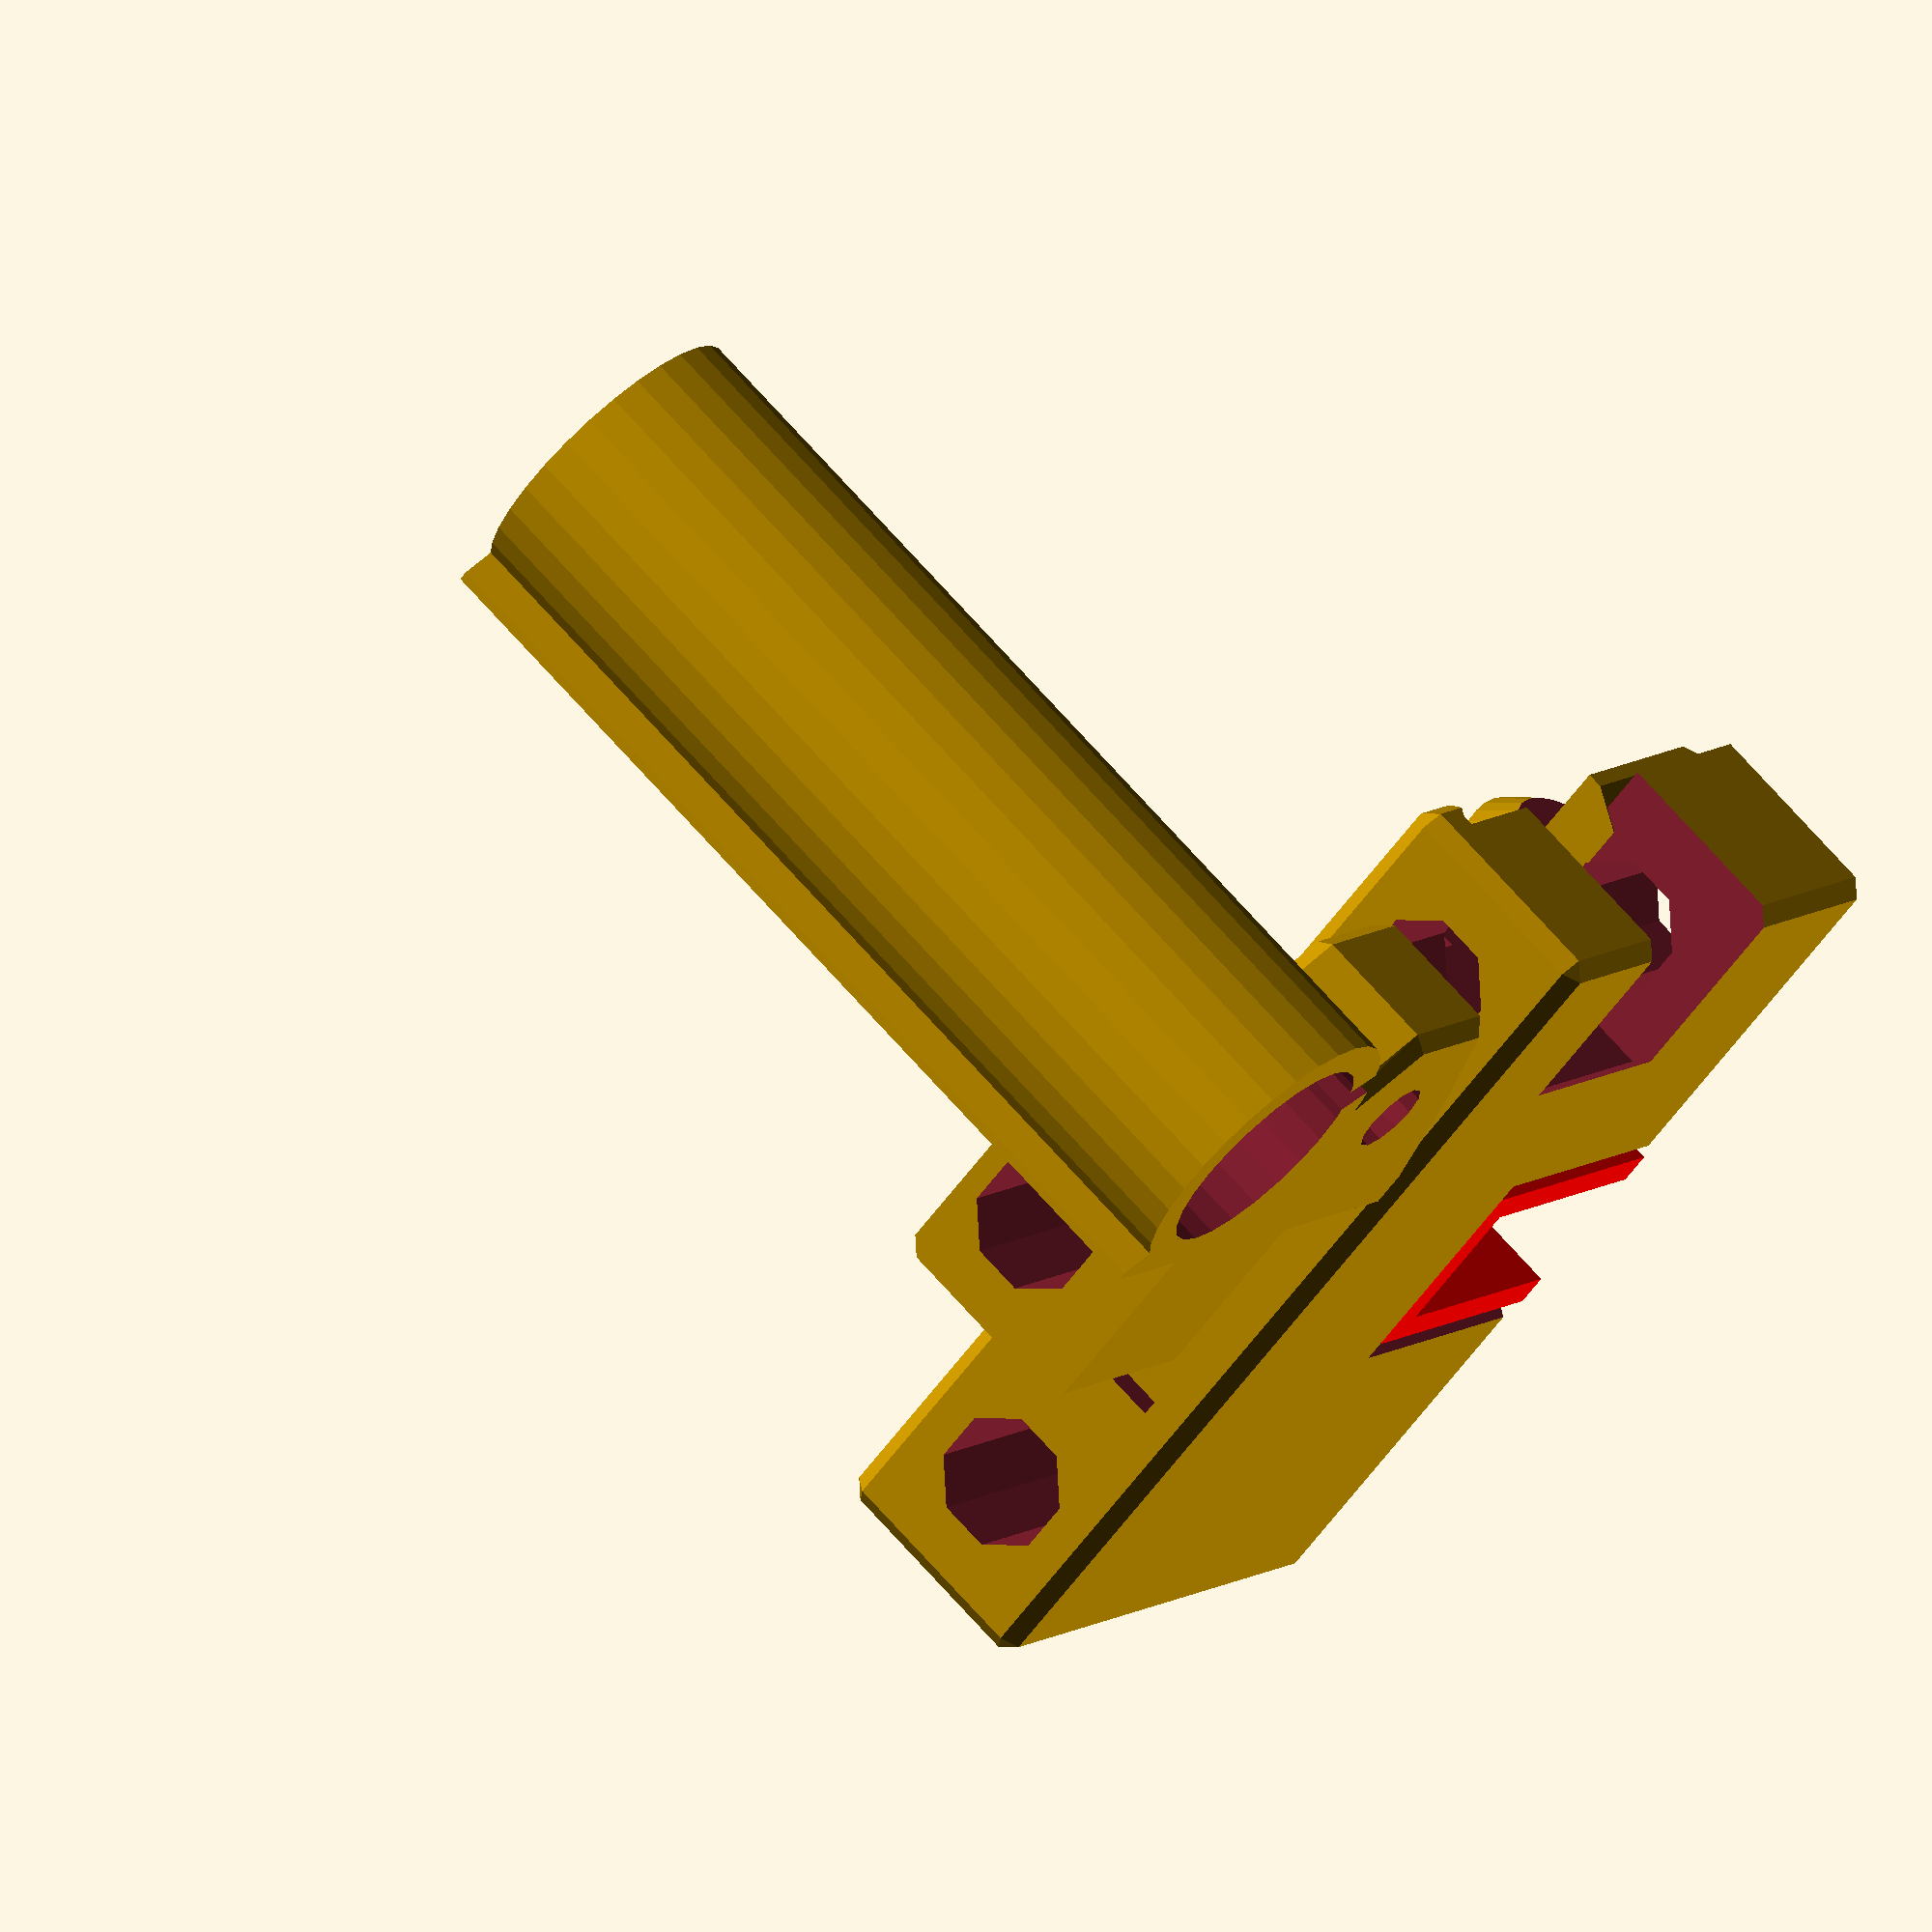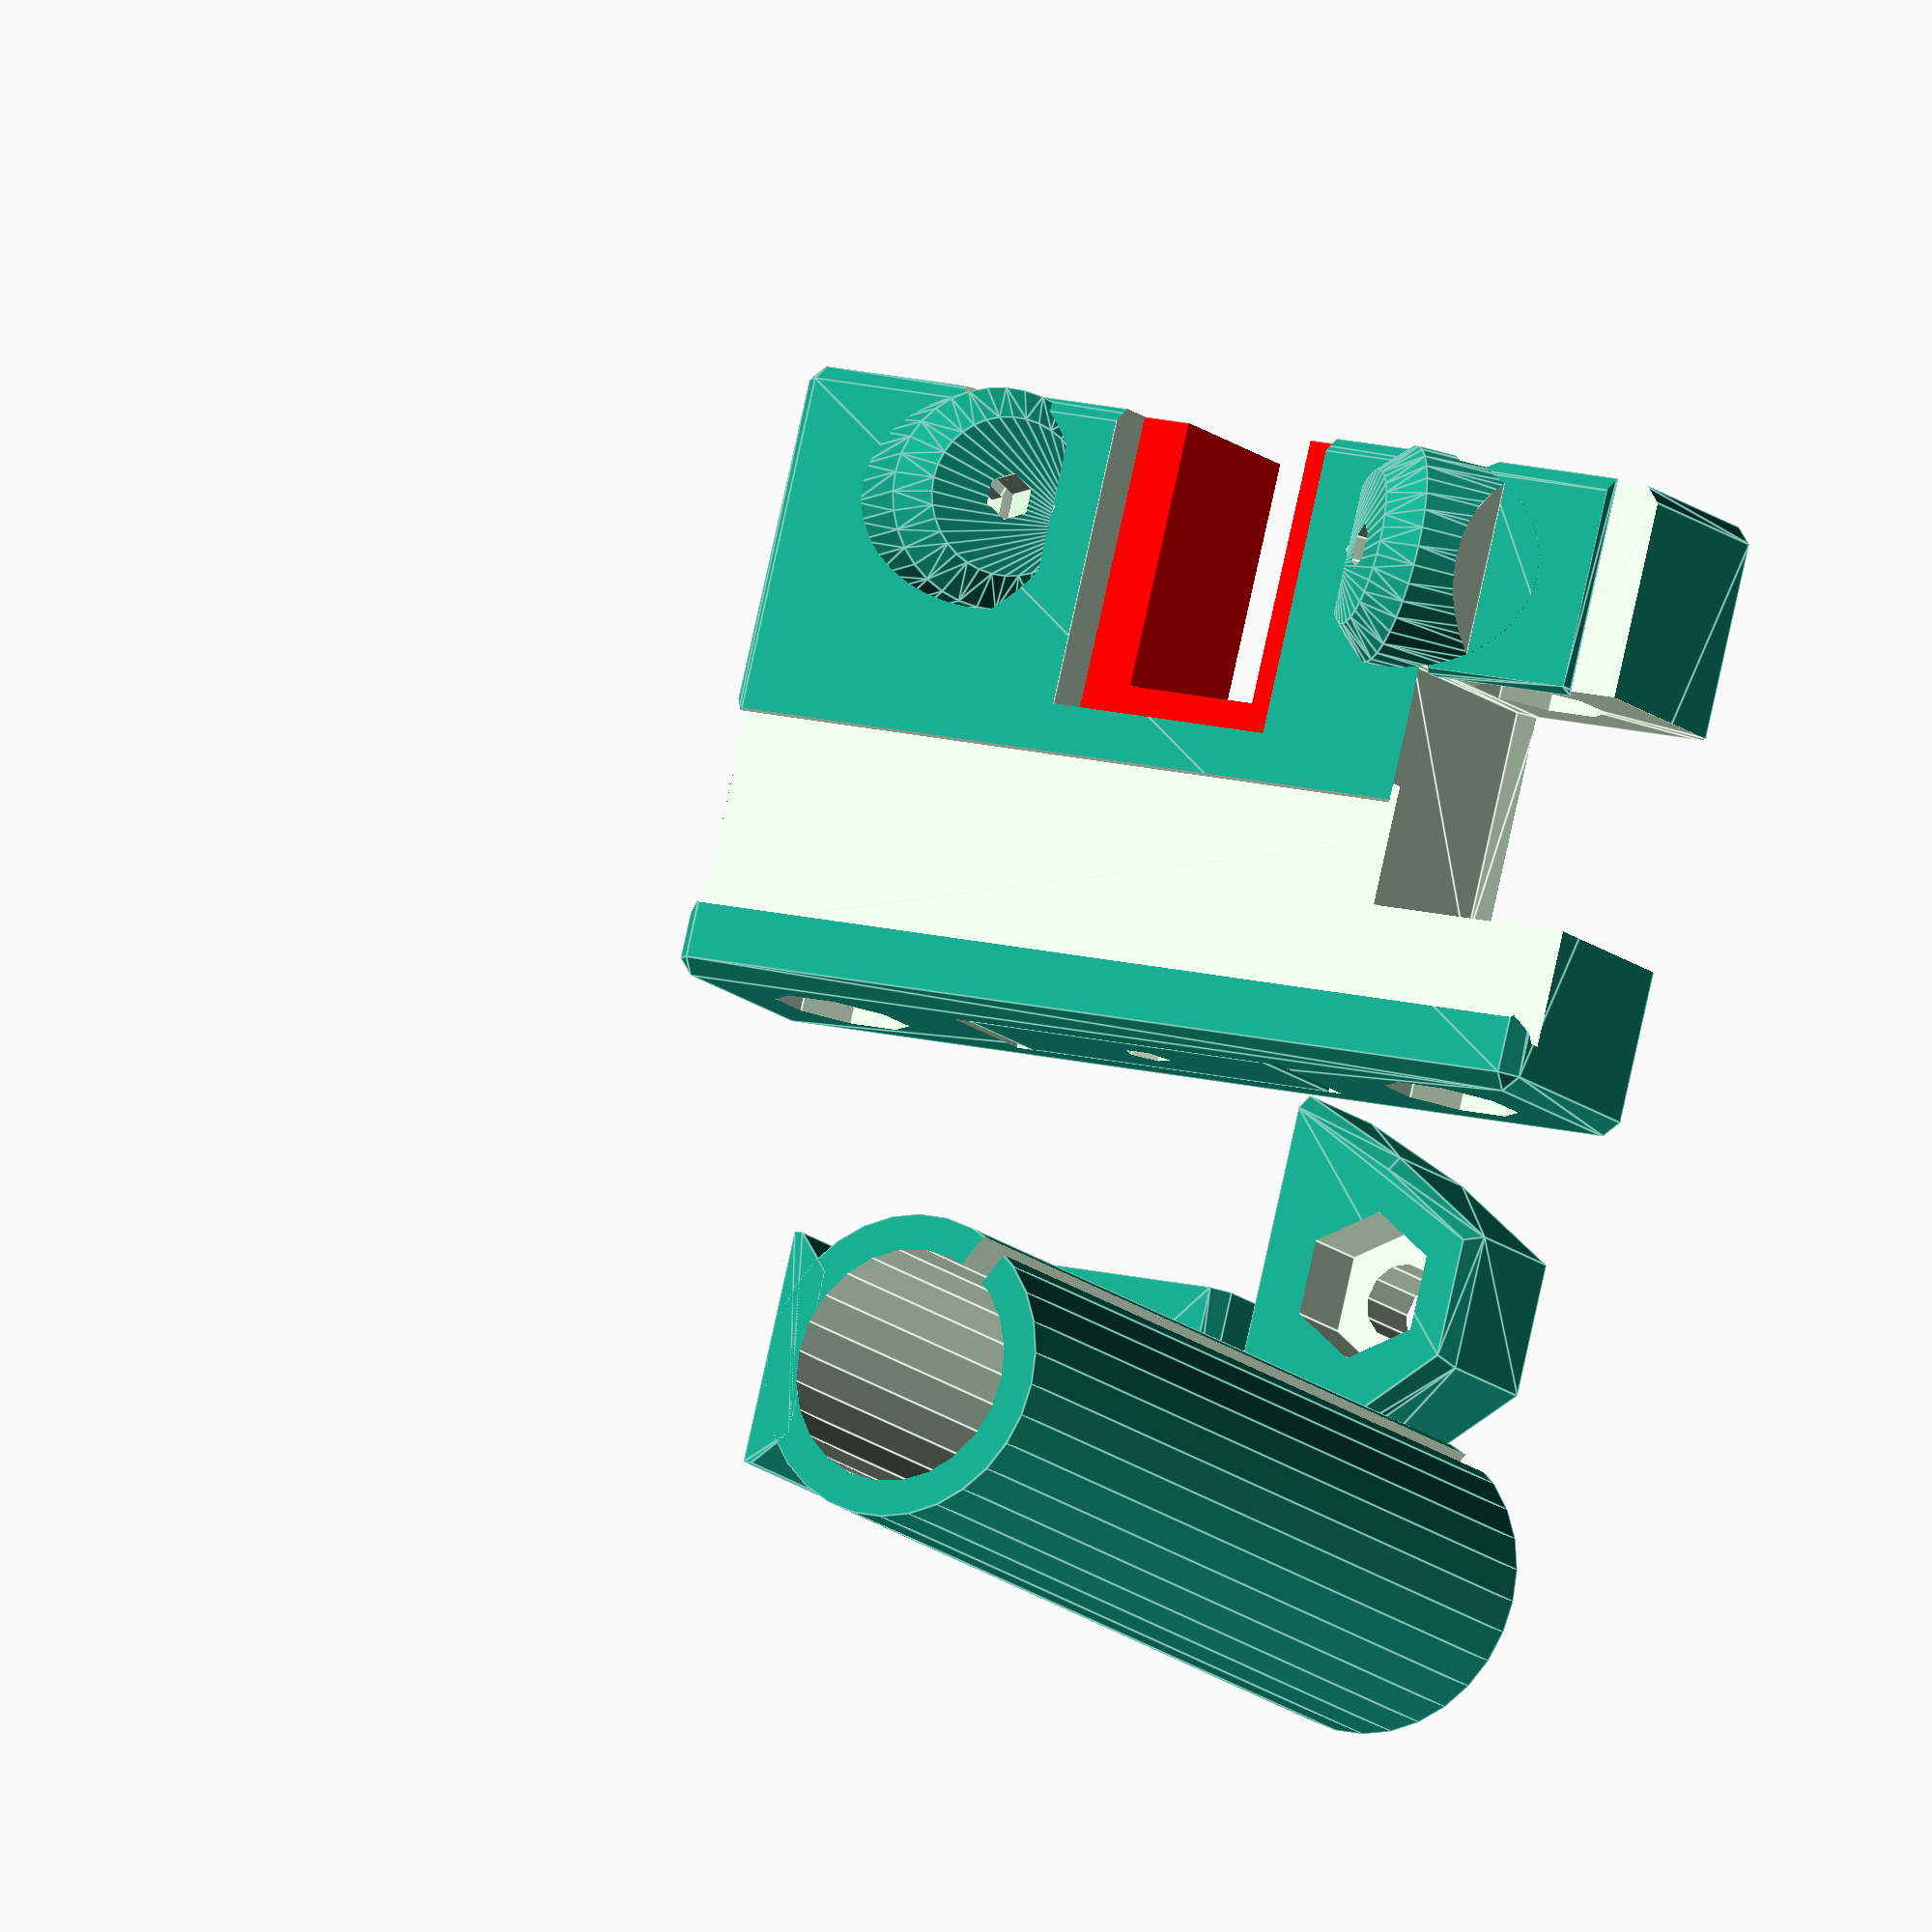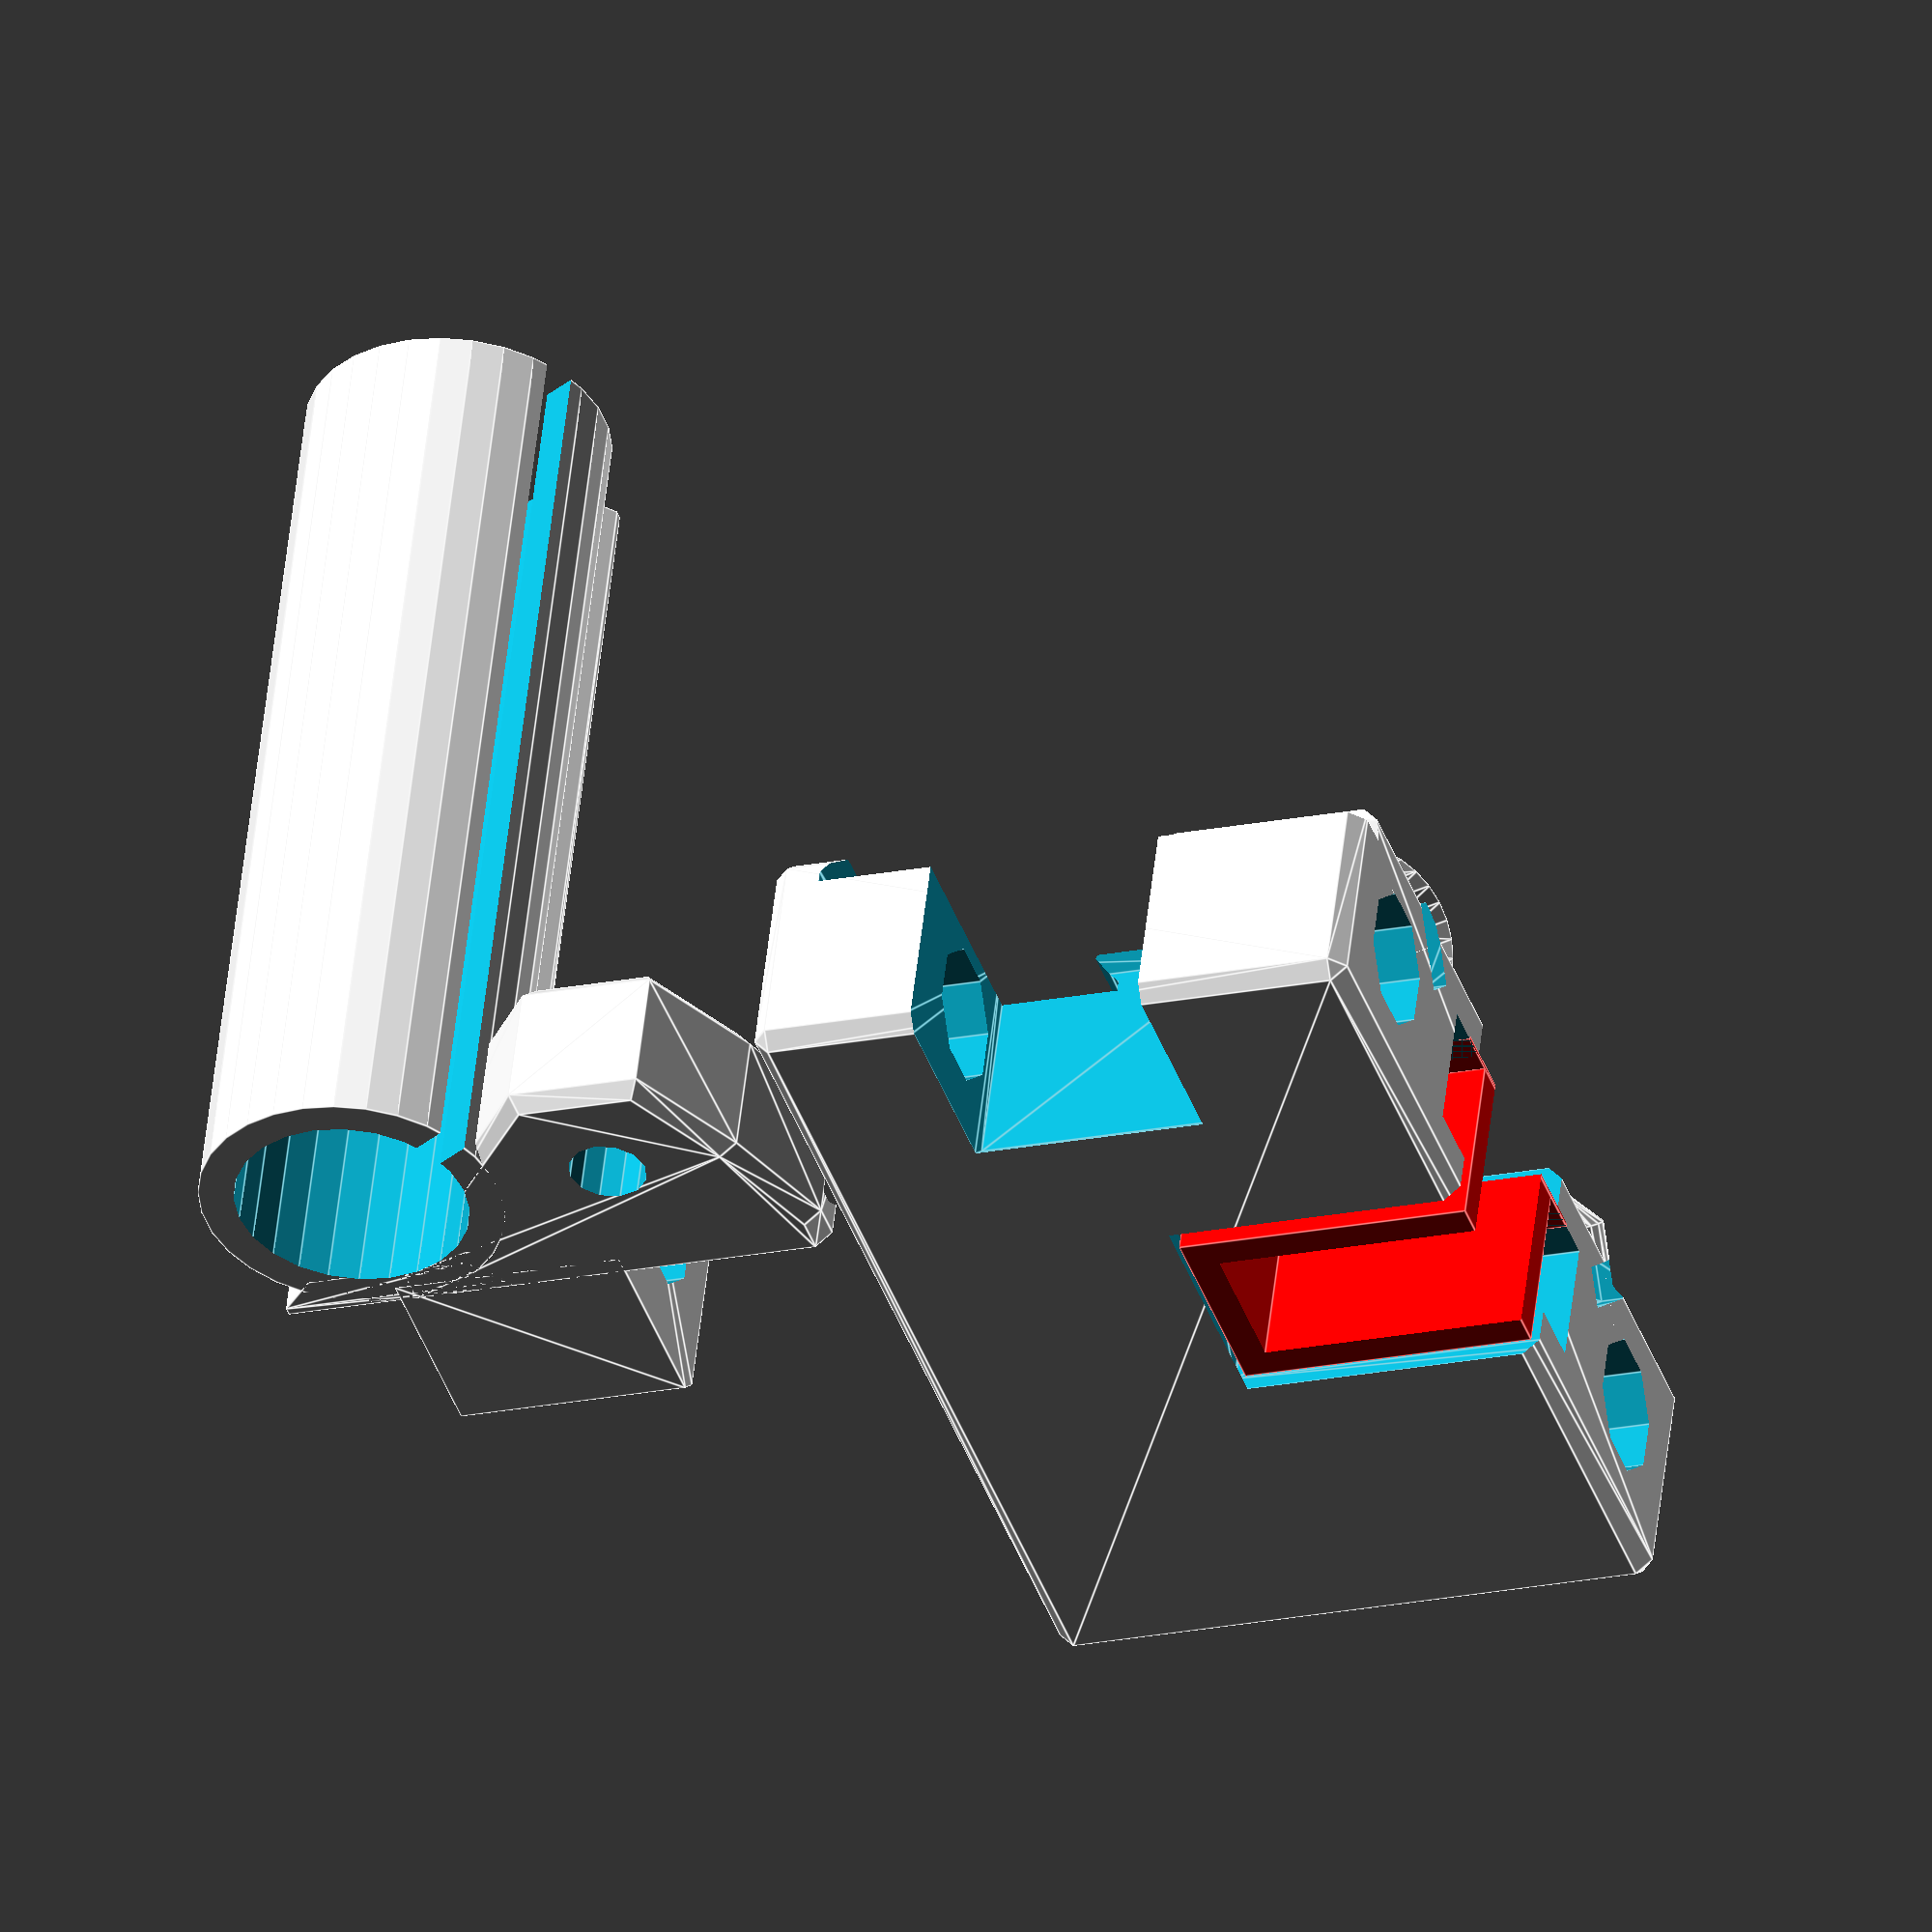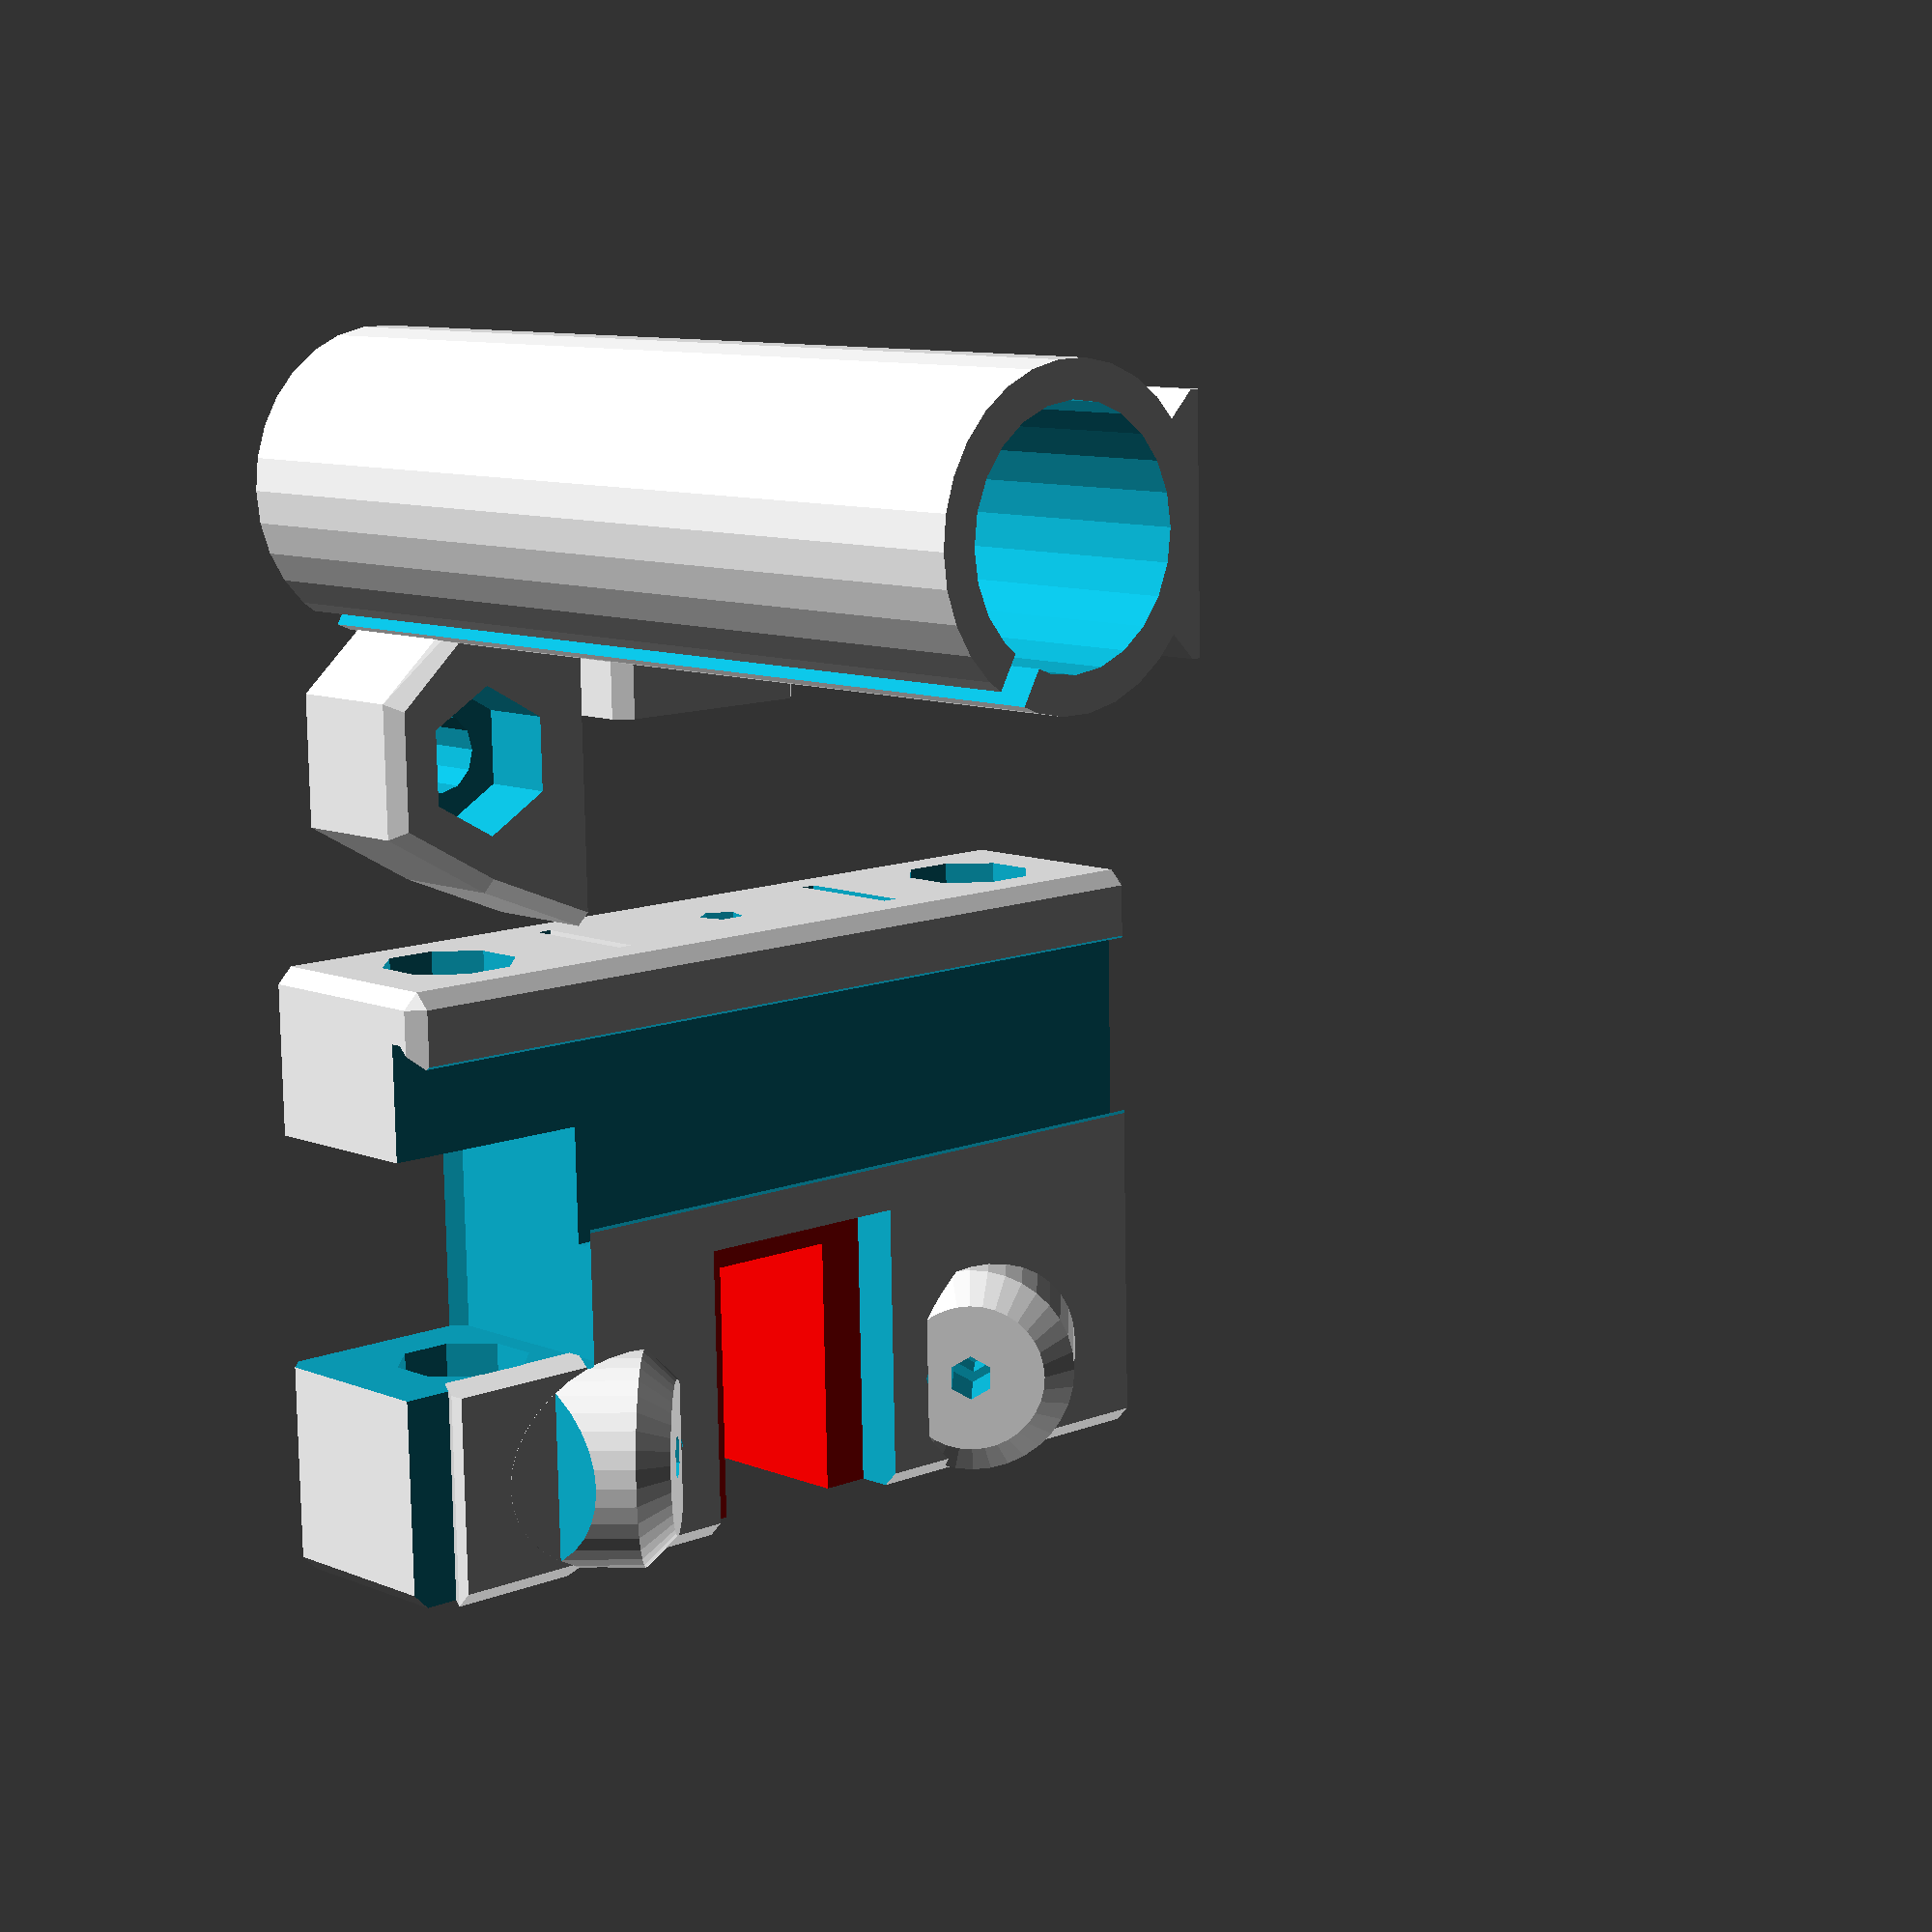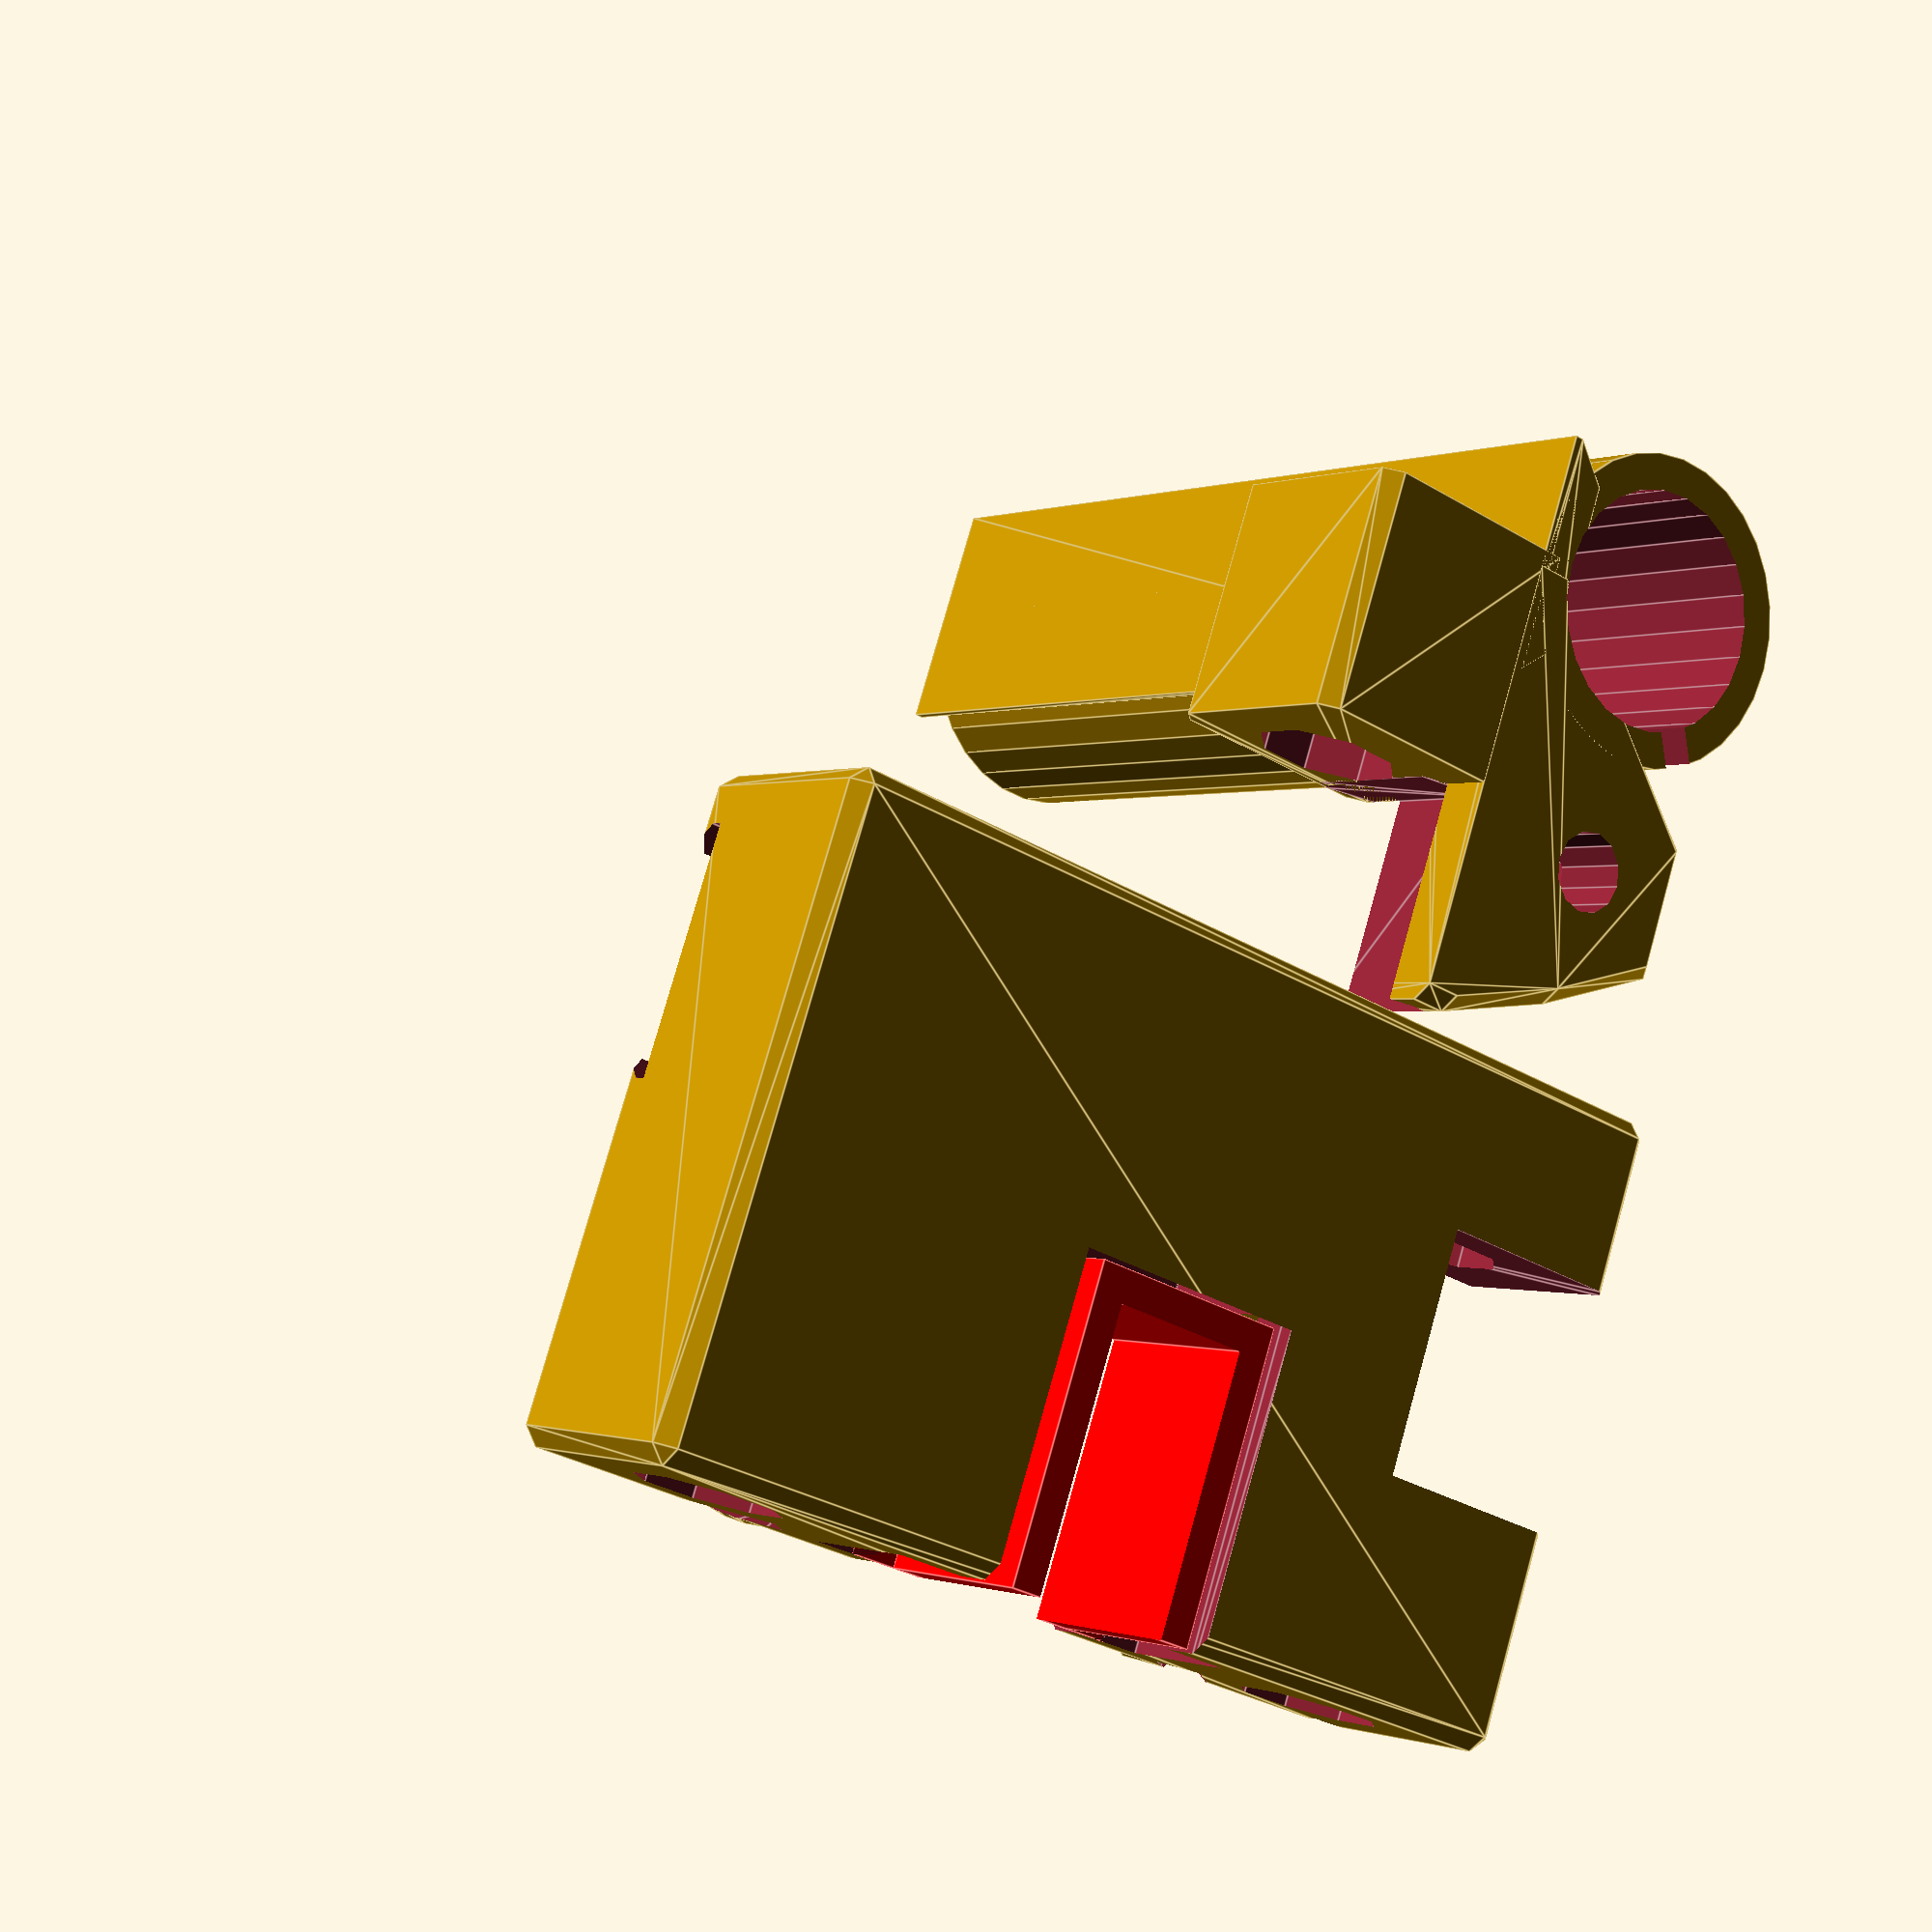
<openscad>
//////////////////////////////////////////////////////////////////////////////////////
///
///  I3XENDS - Split X-Ends for Prusa i3, with Endstop and Belt Tensioner
///
///  This file contains a redesign of the X-ends for the Prusa i3, including
///  motor end, idler end with belt tensioner and endstop.
///
///  The design goal is to make the X-ends stronger by splitting them into two
///  interlocking parts, printing the Z-axis related part vertically and the
///  X-axis relating part rotated 90 degrees to the back.  This way, each part
///  is printed in its optimal position, resulting in improved object strength
///  and reduced printing difficulties, such as warping and cracking. The two
///  part are joined by means of a trapezoidal slide and are locked firmly
///  together once the upped X-rod is inserted.
///
///  The idler bearing is mounted on a configurable fork which also acts as a
///  belt tensioner, being attached to the left X-end by means of an ajuster bolt.
///  Idler forks for the following bearing are predefined:
///     2x623ZZ, 2x604ZZ, 2x624Z, 2x625ZZ, 1x608ZZ
///
///  The motor X-end contains has the option for integrating a Z-endstop adjustment
///  screw.
///
///  Finally, the X-endstop holder is implemented a separate object which slides
///  on boths X-rods and is maintained firmly in its position bt means of two locking
///  screws.
///
///  The rod channels and screw holes are defined to be tight.  Use a drill with
///  the corresponding diameter to obtain perfectly fitting cavities.
///
//////////////////////////////////////////////////////////////////////////////////////
///
///  2014-10-24 Heinz Spiess, Switzerland
///
///  released under Creative Commons - Attribution - Share Alike licence (CC BY-SA)
//////////////////////////////////////////////////////////////////////////////////////

// extrusion specific parameters
ew = 0.56;    // extrusion width
eh = 0.25;    // layer height
epsgap = 0.1; // gap between complementing parts
wall = [6*ew, 8*ew, 14*eh, 4*ew]; // wall thickness x/y/z/lm8uu


// build a cube with chamfered edges
module chamfered_cube(size,d=[1,1,1]){
   hull(){
     translate([d[0],d[1],0])cube(size-2*[d[0],d[1],0]);
     translate([0,d[1],d[2]])cube(size-2*[0,d[1],d[2]]);
     translate([d[0],0,d[2]])cube(size-2*[d[0],0,d[2]]);
   }
}


// build a cylinder with chamfered edges
module chamfered_cylinder(r=0,r1=0,r2=0,h=0,d=1){
   hull(){
      translate([0,0,d])cylinder(r1=(r?r:r1),r2=(r>0?r:r2),h=h-2*d);
      cylinder(r1=(r?r:r1)-d,r2=(r>0?r:r2)-d,h=h);
   }
}


//////////////////////////////////////////////////////////////////////////////////////
///
///  The module i3_xend() contains all parts of the project as sub-modules. 
///  (This is convenient since this way, the parameters can easily be shared.)
///
//////////////////////////////////////////////////////////////////////////////////////
module i3_xend(motorend=true, idlerend=false, idler=false, bearing=[5,17,11], endstop=false, zcarriage=true, support=true, idlerclamps=false){
xdist = 45;   // distance between x-rods
xrod = 8;     // diameter of x-rods
lm8uu = 14.9;   // diameter of linear bearing;


motor_d = 42; // motor side length (Nema 17)
motor_s = 31; // motor mounting screws spacing

madj = 2.5;   // screw hole for adjuster screw (cut thread with M3 tap)
m3 = 3;       // motor screw diameter
m3n = 5.5;    // M3 nut diameter
m3nh = 2.5;   // M3 nut height
m5 = 5;       // threaded z-rod diameter
m5n = 8.2;    // nut size on threaded x-rod (not too tight!)
m5nh = 5;     // nut height on threaded x-rod
zsrod = 8;    // diameter of smooth z-rod
ztrod = 5;    // diameter of threaded z-rod
zdist = motor_d/2-zsrod/2; // center-to-center distance between z-rods

idl = 20;     // idler length
idg = 0.25;   // gap for idler
ids = m3;      // idler tensioning screw diameter
idn = m3n;    // idler nut diameter
idnh = m3nh;   // idler nut height

xgap = 10-wall[0]-(lm8uu-xrod)/2;    // gap between x-motor and wall

esl = 15;     // endstop length (along x-rods)
esd = 9.5;    // endstop switch screw distance

//  don't change the following, they are just to make code more readble
ml1 = motor_d+xgap;                    // upper length of motor end left of origin
ml2 = lm8uu/2+2*wall[0]+zdist+m5n;      // length of motor end right of origin
ml3 = motor_d/2-motor_s/4-m3+xgap;      // lower length of motor end left of origin
mlz = wall[0]+lm8uu/2;                  // x-position of smooth zrod
d1 = 2*wall[2]+xrod;                    // height of main body
d2 = wall[2]+xrod-1;                    // height of motor base
h1 = xdist+2*wall[1]+xrod;              // total height

itl = ml2-idl-2*wall[0];                // idler tail length
idh = d1;     // idler height
ith = d1;                               // idler tail height
idd = d1;   // idler depth
idc = d1-1;
idca = -45;


///////////////////////////////////////////////////////////////////////////////
// local module for the interlocking Z-carriage part for motor and idler end
///////////////////////////////////////////////////////////////////////////////
module zcarriage(hole=true,l=h1,eps=0){
   translate([0,0,-eps])difference(){
      union(){
         // outer cylinder for linear bearing holder
         cylinder(r=lm8uu/2+wall[3]+eps,h=l+2*eps);
	 // locking rail
         hull(){
            translate([-lm8uu/2-wall[3]-eps,-lm8uu/2-eps,0])cube([ew+2*eps,lm8uu+2*eps,l+2*eps]);
            translate([-lm8uu/2-eps,-lm8uu/2+wall[3]-eps,0])cube([ew+2*eps,lm8uu-2*wall[3]+2*eps,l+2*eps]);
         }
	 // upper x-rod lock
         translate([-lm8uu/2-d1-eps,-lm8uu-eps,0-eps])chamfered_cube([d1+2*eps,lm8uu+2*eps,d1-1+2*eps],[1,0,1]);
	 // nut holder for threaded z-rod
	 hull(){
	   translate([0,-zdist,0])rotate(30)chamfered_cylinder(r=lm8uu/2+1,h=h1/2-motor_d/2,$fn=6);
	   translate([-lm8uu/2-wall[3],-ml2+mlz-eps+0.01,0])chamfered_cube([wall[3],ml2-mlz+2*eps,h1/2-motor_d/2],[0,1,1]);
	 }
      }
      // lock for nut holder
      hull(){
         translate([-lm8uu/2-wall[2]-0.1,-ml2+mlz,wall[2]+0.5+eps])cube([1,ml2-mlz-lm8uu,h1/2-motor_d/2],[0,1,1]);
         translate([-lm8uu/2-1,-ml2+mlz-1,wall[2]-1+eps])cube([1.01,ml2-mlz-lm8uu+1,h1/2-motor_d/2],[0,1,1]);
      }
      // cavities
      if(hole){
         // cavity for linear bearings
         translate([0,0,-1])cylinder(r=lm8uu/2,h=l+2);
	 // longitudinal cutout to allow flexing
         rotate(210)translate([-1,0,-1])cube([2,lm8uu/2+wall[3]+0.1,l+2]);
	 // x-rod hole throu x-rod lock
         translate([-lm8uu/2-d1/2,1,wall[1]+xrod/2])rotate([90,0,0])rotate(22.5)cylinder(r=xrod/2/cos(22.5),h=lm8uu+2,$fn=8);
	 // hole for threaded z-rod
	 //%color("grey")translate([0,-zdist,-1])cylinder(r=m5/2,h=h1+2,$fn=12);
	 translate([0,-zdist,-1])cylinder(r=m5/2,h=h1/2-motor_d/2+2,$fn=12);
	 // nut cavity for threaded z-rod
	 translate([0,-zdist,h1/2-motor_d/2-m5nh])rotate(30)cylinder(r=m5n/2/cos(30),h=m5nh+1,$fn=6);
      }
   }
}


///////////////////////////////////////////////////////////////////////////////
// local module to build the base of the motor end
///////////////////////////////////////////////////////////////////////////////
module motorend(){
difference(){
union(){
difference(){
   union(){
      // main body upper part
      hull(){
         translate([-ml1,-1,0])
            chamfered_cube([ml1+ml2,h1/2+1,d2]);
         translate([-ml3,-1,0])
            chamfered_cube([ml3+ml2,h1/2+1,d1]);
      }
      // main body lower part
      translate([-ml3,-h1/2,0])
         chamfered_cube([ml3+ml2,h1/2+2,d1]);
      // z-adjuster screw base
      if(endstop)
         hull()for(xz=[[0,d1/2,6],[0,d1+lm8uu/2,36],[10,d1-5,6]])
            translate([-motor_d/2-xgap+motor_s/2+xz[0],-h1/2,xz[1]])rotate([-90,0,0])
               chamfered_cylinder(r=motor_s/2-motor_s/4-m3,h=h1/2-motor_d/2,$fn=xz[2]);

   }

   for(sy=[-1,1])scale([1,sy,1]){
      // x-rod holes
      translate([0,xdist/2,d1/2])rotate([0,90,0])rotate(22.5)cylinder(r=xrod/2/cos(22.5),h=ml2+1,$fn=8);
      // holes for motor screws
      for(fx=[-1,1])translate([-xgap-motor_d/2+fx*motor_s/2,motor_s/2,-1]){
         // main screw holes
         cylinder(r=m3/2,h=d2+1,$fn=6);
         // cavities for screw heads
	 translate([0,0,7]) cylinder(r=m3,h=d1+2,$fn=12);
      }
   }
   
   // main belt channel 
   translate([-motor_d-xgap-1,-motor_d/4,wall[2]])
      cube([motor_d+xgap+ml2+2,motor_d/2,xrod]);
   hull(){
      translate([-xgap-wall[0],-motor_d/4,wall[2]])
         cube([xgap+ml2+2,motor_d/2,xrod]);
      translate([0,-motor_s/2+2,wall[2]])
         cube([ml2+2,motor_s-4,xrod]);
   }
   // upper motor cavity
   translate([-motor_d-xgap-1,-motor_d/2,d2])
      cube([motor_d+xgap,motor_d,wall[2]+2]);
   //main cutout for motor
   translate([-motor_d-xgap-1,-motor_d/4,-1])
      cube([motor_d,motor_d/2,wall[2]+xrod+2]);
   // octogonal cutout centered on motor axis
   translate([-xgap-motor_d/2,0,0])hull()for(a=[0,90])rotate(a)
      cube([motor_d/2,motor_s-2,motor_d],true);

    // Z-adjuster screw hole
    if(endstop)
       translate([-motor_d/2-xgap+motor_s/2,-h1/2,d1+lm8uu/2])rotate([-90,0,0])
          translate([0,0,-1])cylinder(r=madj/2,h=h1/2+wall[1]-motor_d/2+2,$fn=6);
}
 
    // belt separating wall 
    translate([0,-wall[1]/2,0])chamfered_cube([ml2,wall[1],d1]);
}
   // cutout for linear bearings holder
    translate([wall[0]+lm8uu/2,h1/2,d1+lm8uu/2])rotate([90,0,0])
       rotate(90){
          zcarriage(hole=false,eps=epsgap);
          if(!support)%color("cyan")zcarriage(hole=true);
       }

}

    if(zcarriage)translate([-motor_d+xgap,0,0])rotate(90)
       zcarriage(hole=true);
}

///////////////////////////////////////////////////////////////////////////////
// local module to build the idler fork for the specified bearing parameters
//    bearing[0]   inner diameter (axis)
//    bearing[1]   outer diameter (incl. belt)
//    bearing[2]   width of bearing (incl. washers)
///////////////////////////////////////////////////////////////////////////////
module idler(){
   assign(idD = bearing[2]+2*wall[2])
   assign(idE = bearing[1]/2)
   difference(){
      union(){
         // main body
	 hull(){
            translate([0,-idd/2,0])chamfered_cube([idl,idd,idh]);
            translate([-idE-2,-idD/2,0])chamfered_cube([idl/2+idE,idD,idh]);
	    // front end
            translate([-idE+1,-idD/2,idh/2])rotate([-90,0,0])rotate(0)chamfered_cylinder(r=idh/2,h=idD);
	 }
	 // tail
         translate([0,-idd/2+wall[2]+epsgap,0])chamfered_cube([ml2-2*wall[0],idd-2*wall[2]-2*epsgap,idh]);
      }
      // hole tensioning screw
      translate([-1,0,d1/2])rotate([0,90,0])rotate(30)cylinder(r=ids/2,h=ml2+2,$fn=6);
      // axis hole
      translate([-idE+bearing[0]/2,-idD/2-1,d1/2])rotate([-90,0,0])cylinder(r=bearing[0]/2,h=idD+2);
      hull(){
         // bearing cavity 
         translate([-idE+2,-bearing[2]/2,d1/2])rotate([-90,0,0])cylinder(r=max(bearing[1],idh/cos(30)+2)/2,h=bearing[2]);
         // main cavity
         translate([-idd-1,-idd/2+wall[1],-1])chamfered_cube([idd+idl-wall[0]+1,idd-2*wall[1],idh+2]);
      }
      // tensioning nut cage
      hull()for(y=[0,xrod])translate([(idl+ml2-3*wall[1])/2,y,d1/2])rotate([0,90,0])
         rotate(30)cylinder(r=idn/2/cos(30)+(y?0.4:0),h=idnh,$fn=6);
   }
     
}

///////////////////////////////////////////////////////////////////////////////
// local module to build the idler X-end
///////////////////////////////////////////////////////////////////////////////
module idlerend(){
   difference(){
      union(){
         // main body
         translate([0,-h1/2,0]) chamfered_cube([ml2,h1,d1]);
	 // idler clamp screws
	 if(idlerclamps)for(sy=[-1,1])scale([1,sy,1]){
	     translate([ml2-idc/2,-xdist/2,d1/2])rotate([idca,0,0])chamfered_cylinder(r=idc/2,h=d1/2+m3nh+wall[2],d=2,$fn=36);
	 }
      }
   
      for(sy=[-1,1])scale([1,sy,1]){
         // x-rod holes
         translate([-1,xdist/2,d1/2])rotate([0,90,0])rotate(22.5)cylinder(r=xrod/2/cos(22.5),h=ml2+2,$fn=8);
      }
      
      // idler clamp screw
      if(idlerclamps)for(sy=[-1,1])scale([1,sy,1])
         translate([ml2-idc/2,-xdist/2,d1/2])rotate([idca,0,0]){
           // idler clamp screw head cavity (if needed)
	   cylinder(r=m3/2,h=d1/2+m3nh+wall[2]+3,$fn=6);
           // idler clamp screw holes
	   translate([0,0,d1/2+m3nh+wall[2]+0.01])cylinder(r=m3,h=d1/2+m3nh+wall[2]+3,$fn=12);
           // idler clamp screw nut traps
	   hull()for(x=[0,idc/2+.1])translate([x,0,xrod/2+wall[2]-1-epsgap/2])
	      cylinder(r=m3n/2+(x?0.35:epsgap),h=m3nh+epsgap,$fn=6);
      }
      // main belt channel 
      translate([-1,-motor_s/2+(idlerclamps?3.5:2),wall[2]-eh])
         cube([ml2+2,motor_s-(idlerclamps?7:4),xrod+eh]);
   
      // idler cut-out
      translate([ml2-idl-idg,-idh/2-idg,-0.01])chamfered_cube([idl+10,idh+2*idg,d1+0.02],[1,0,1]);
   
 
      // cutout for linear bearings holder
      translate([wall[0]+lm8uu/2,h1/2,d1+lm8uu/2])rotate([90,0,0])
         rotate(90){
            zcarriage(hole=false,eps=epsgap);
            if(!support)%color("cyan")zcarriage(hole=true);
         }
   }
   // idler support structure (cut away after printing!)
   if(support)color("red")difference(){
      union(){
         translate([ml2-idl-2,-idh/2-2,d1-wall[2]])cube([idl+2,idh+4,eh]);
         translate([ml2-idl+1,-idh/2+1,0])cube([idl-1,idh-2,d1-wall[2]]);
      }
      translate([ml2-idl+1+2,-idh/2+1+2,-1])cube([idl-1,idh-2-4,d1-wall[2]+2]);
   }else{  // draw idler
      %color("green")translate([ml2+5,idd/2,idh/2])rotate([90,0,0])rotate(180)idler();
   }

   // tail cage for idler fork
   difference(){
      translate([0,-ith/2-wall[1]+(idlerclamps?1:0),wall[2]-eh-0.01])cube([ml2-idl,ith+2*wall[1]-(idlerclamps?2:0),xrod+eh+0.02]);
      translate([2*wall[0],-ith/2-idg,wall[2]])cube([ml2-idl-2*wall[0]+1,ith+2*idg,xrod]);
      translate([-1,0,d1/2])rotate([0,90,0])cylinder(r=ids/2,h=2*wall[0]+2);
   }

    
   // build separate interlocking z-carriage part
   if(zcarriage)translate([-2*lm8uu,h1/3,0]) rotate(90)zcarriage(hole=true);
}

///////////////////////////////////////////////////////////////////////////////
// local module to build the X-endstop
///////////////////////////////////////////////////////////////////////////////
module endstop(){
   difference(){
      union(){
         // main body upper part
         translate([0,-h1/2,0]) chamfered_cube([esl,h1,d1+m3nh+wall[2]]);
      }

      for(sy=[-1,1])scale([1,sy,1]){
         // x-rod holes
         translate([-1,xdist/2,d1/2])rotate([0,90,0])
            rotate(22.5)cylinder(r=xrod/2/cos(22.5),h=esl+2,$fn=8);
         // x-rod nut cavities
         hull()for(x=[0,esl/2])translate([x,xdist/2,d1-1])
            rotate(30)cylinder(r=m3n/2/cos(30)+(x?0.2:0),h=m3nh,$fn=6);
         // x-rod clamping screw holes - lower part
         translate([esl/2,xdist/2,d1-wall[2]])cylinder(r=m3/2,h=wall[2],$fn=6);
         // x-rod clamping screw holes - upper part
         translate([esl/2,xdist/2,d1+m3nh-1+eh])cylinder(r=m3/2,h=wall[2]+2,$fn=6);
         // end switch screw slots
         for(i=[0:1])translate([esl/2-m3/2,i*esd+esd/8,d1+m3nh])
            cube([m3,0.75*esd,wall[2]+1]);
         translate([esl/2,-xdist/2+xrod/2+wall[1]+0.5,0])cylinder(r1=0,r2=m3+1,h=d1+m3nh-0.01);
      }
         
      // belt channel 
      translate([-1,-xdist/2+xrod/2+wall[1],-1])
         cube([ml2+2,xdist-xrod-2*wall[1],xrod+2*wall[2]+m3nh+1]);
      translate([esl/2-m3/2,-motor_s/2,d1+m3nh-eh])
         cube([m3,motor_s,3*eh]);
   }
   // bridging support  
   if(support)color("red")hull(){
      translate([2,-2,0])cube([esl-4,4,1]);
      translate([-1,-ew/2,d1+m3nh-1])cube([esl+2,ew,1]);
   }

}
   
//  now build the desired part(s)

if(motorend)motorend();

if(endstop && !motorend)endstop();

if(idlerend)
   scale([-1,1,1])idlerend();
if(idler)
   translate([35,20,0])rotate(180)idler();

if(zcarriage && !motorend && !idlerend && !endstop &&!idler)zcarriage();

}

//////////////////////////////////////////////////////////////////////////////
///  Modules for automatic building of specific STL file via Makefile
//////////////////////////////////////////////////////////////////////////////

module motorxend(){ // AUTO_MAKE_STL
   i3_xend(motorend=true,idlerend=false,idler=false);
}

module motorxend_zendstop(){ // AUTO_MAKE_STL
   i3_xend(motorend=true,idlerend=false,idler=false,endstop=true);
}

module idlerxend(){ // AUTO_MAKE_STL
   i3_xend(motorend=false,idlerend=true,idler=false);
}

module idlerxend_xrodclamps(){ // AUTO_MAKE_STL
   i3_xend(motorend=false,idlerend=true,idler=false,idlerclamps=true);
}

module xendstop(){ // AUTO_MAKE_STL
   i3_xend(motorend=false,idlerend=false,idler=false,endstop=true);
}

module idler2x625(){ // AUTO_MAKE_STL
   i3_xend(motorend=false,idlerend=false,idler=true,bearing=[5,17,11]);
}

module idler2x624(){ // AUTO_MAKE_STL
   i3_xend(motorend=false,idlerend=false,idler=true,bearing=[4,14,11]);
}

module idler2x623(){ // AUTO_MAKE_STL
   i3_xend(motorend=false,idlerend=false,idler=true,bearing=[3,11,9]);
}

module idler2x604(){ // AUTO_MAKE_STL
   i3_xend(motorend=false,idlerend=false,idler=true,bearing=[4,13,9]);
}

module idler608(){ // AUTO_MAKE_STL
   i3_xend(motorend=false,idlerend=false,idler=true,bearing=[8,18,8]);
}

//////////////////////////////////////////////////////////////////////////////
///  Uncomment as needed for manual printing
//////////////////////////////////////////////////////////////////////////////

//i3_xend(motorend=false,idlerend=true,idler=false,support=true,zcarriage=false,idlerclamps=true);
//scale([-1,1,1])i3_xend(motorend=false,idlerend=false,idler=false,support=false,zcarriage=true,idlerclamps=false);
//idlerxend();
//motorxend();
//motorxend_zendstop();
idlerxend_xrodclamps();
//xendstop();
//idler2x625();
//idler2x623();
//idler2x604();
//idler608();
//
/// show all in print position:
//motorxend_zendstop();
//translate([55,0,0])xendstop();
//translate([120,0,0])idlerxend();
//translate([110,-45,0])rotate(180)idler2x604();
//
/// show all in working position:
//rotate(180)translate([30,90,0])
//{translate([-50,0,0])i3_xend(motorend=true,idlerend=false,idler=false,support=false,zcarriage=false);
//translate([85,0,0])i3_xend(motorend=false,idlerend=true,idler=false,support=false,zcarriage=false);
//i3_xend(motorend=false,idlerend=false,endstop=true,support=false,zcarriage=false);}
//translate([-50,0,0])i3_xend(motorend=true,idlerend=false,idler=false,support=false,zcarriage=false);
//translate([85,0,0])i3_xend(motorend=false,idlerend=true,idler=false,support=false,zcarriage=false);
//i3_xend(motorend=false,idlerend=false,endstop=true,support=false,zcarriage=false);

</openscad>
<views>
elev=288.6 azim=308.3 roll=138.3 proj=o view=solid
elev=14.6 azim=104.3 roll=29.1 proj=o view=edges
elev=308.7 azim=18.7 roll=186.2 proj=o view=edges
elev=350.3 azim=268.7 roll=316.5 proj=p view=wireframe
elev=0.4 azim=250.4 roll=144.2 proj=p view=edges
</views>
